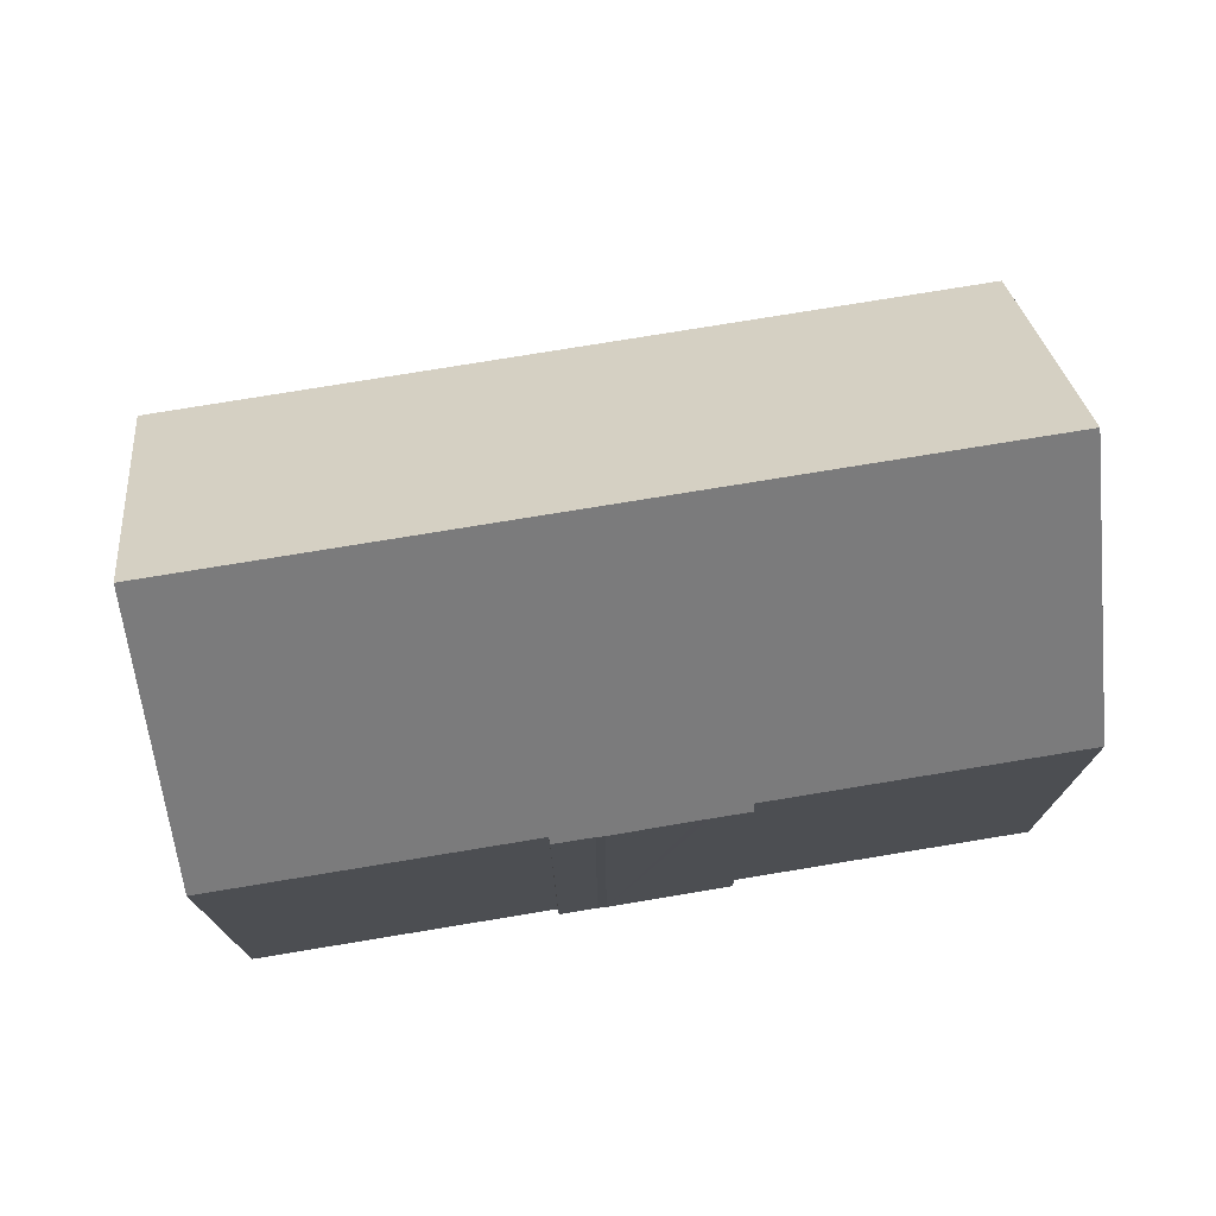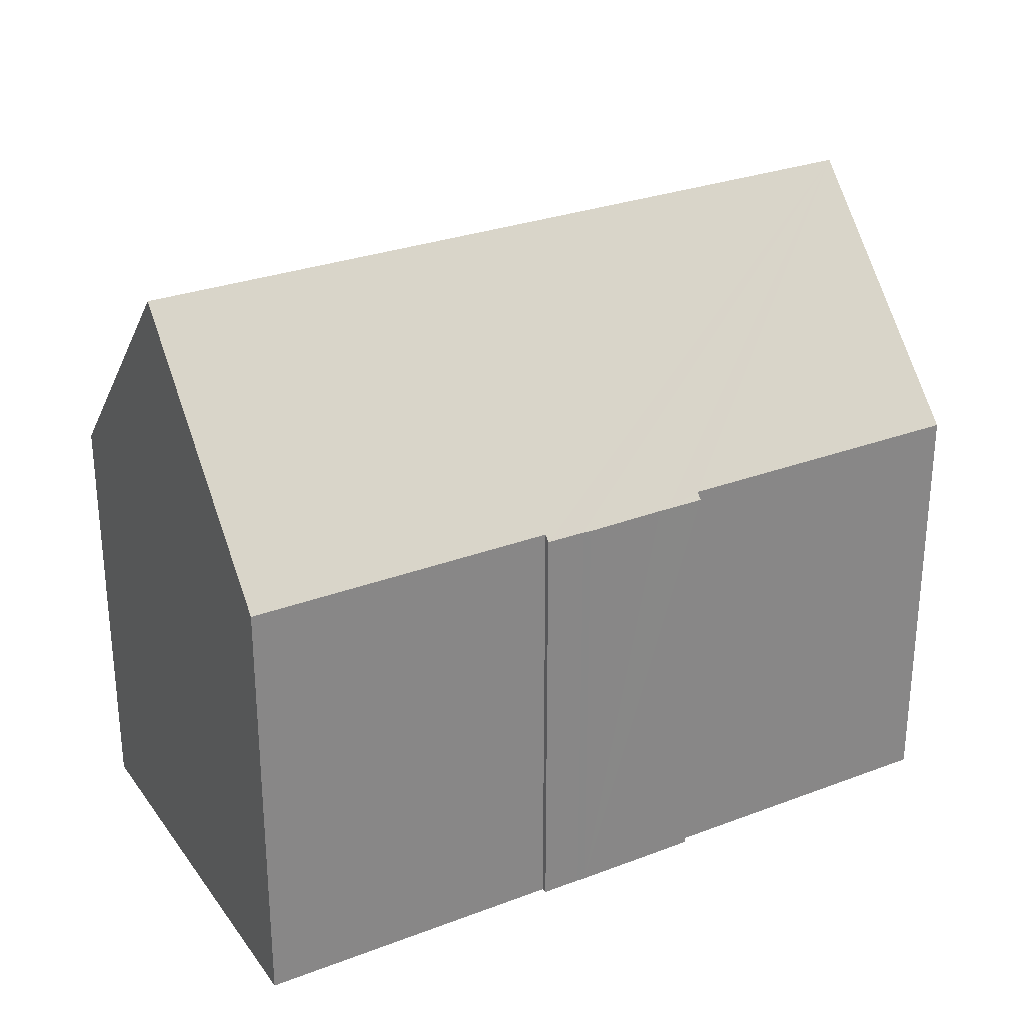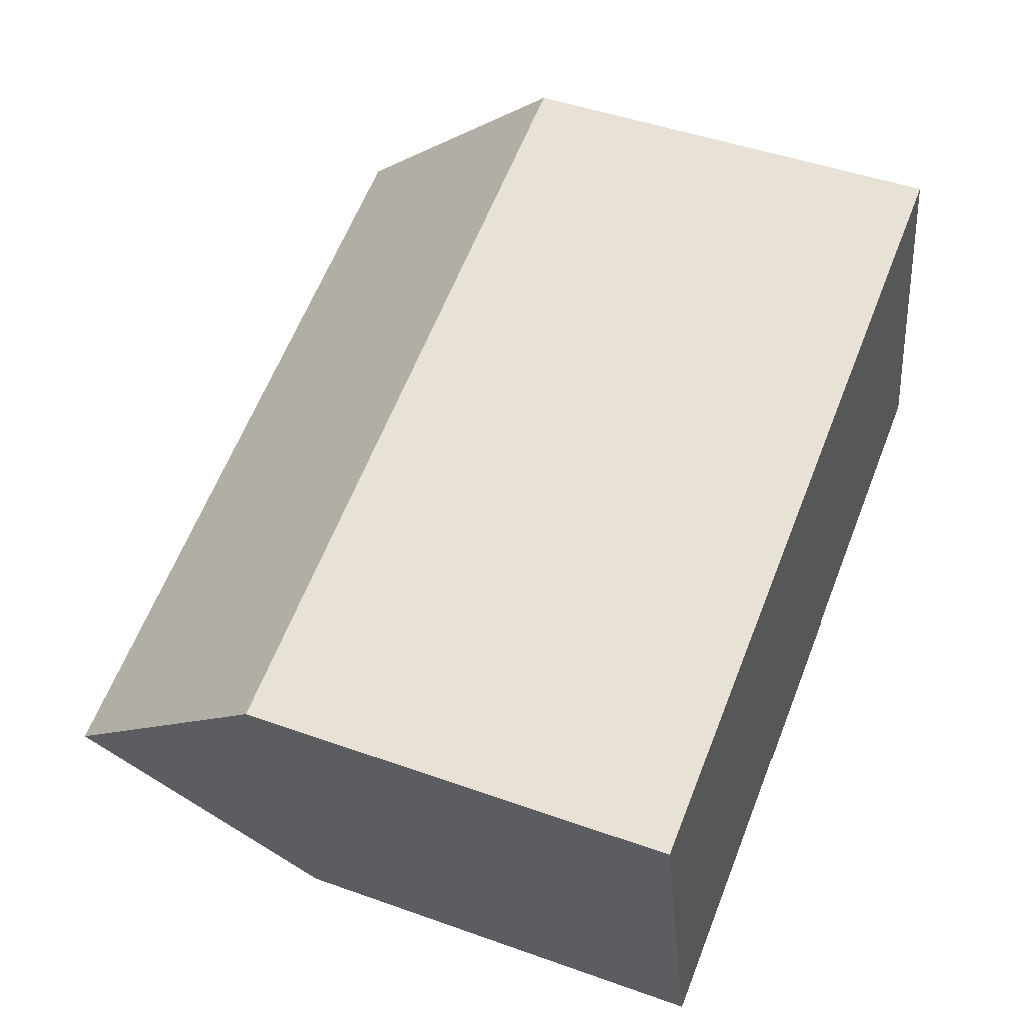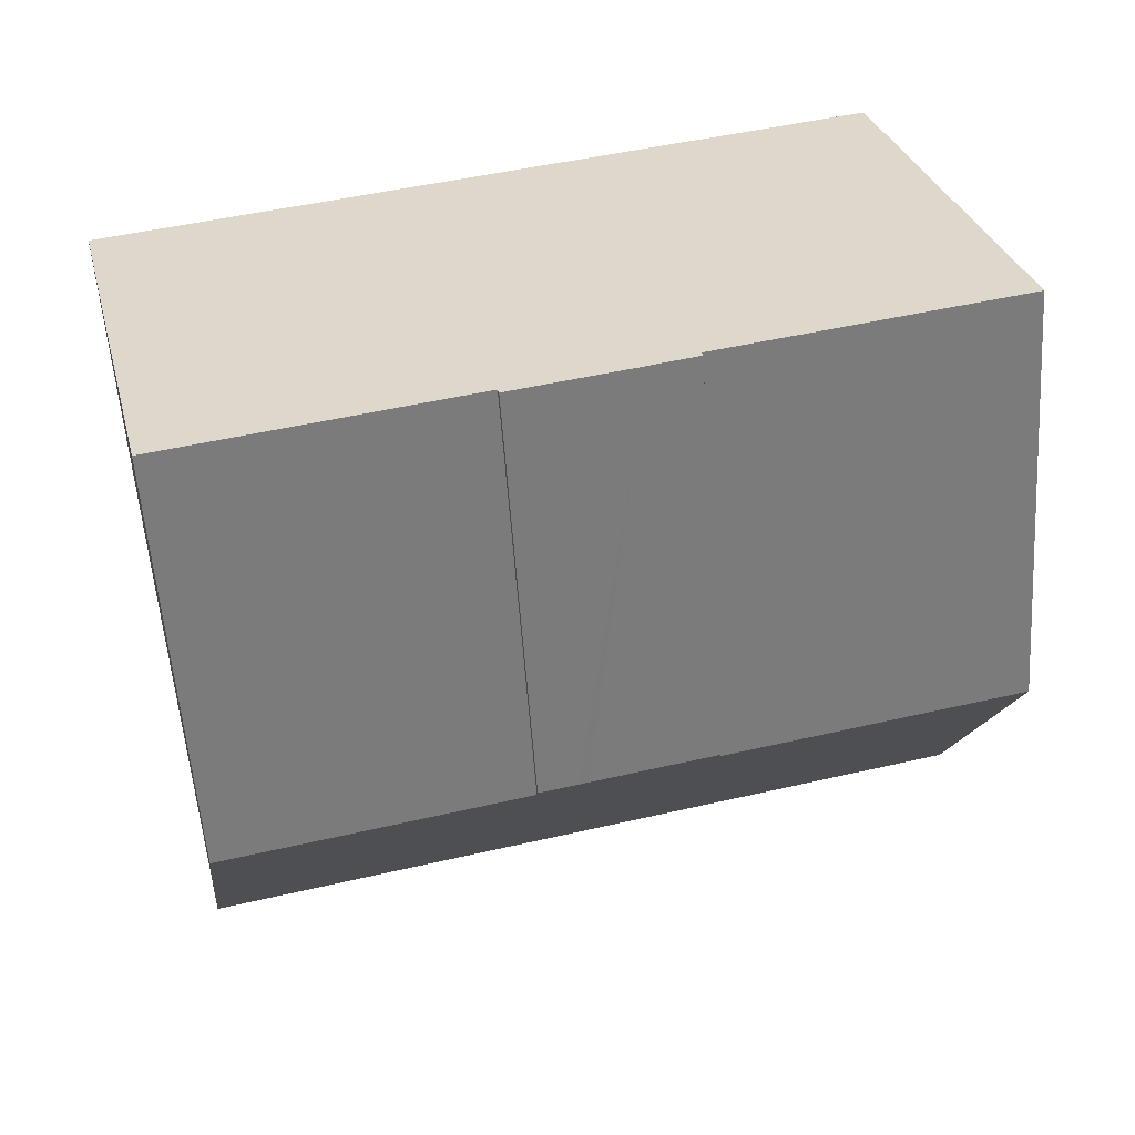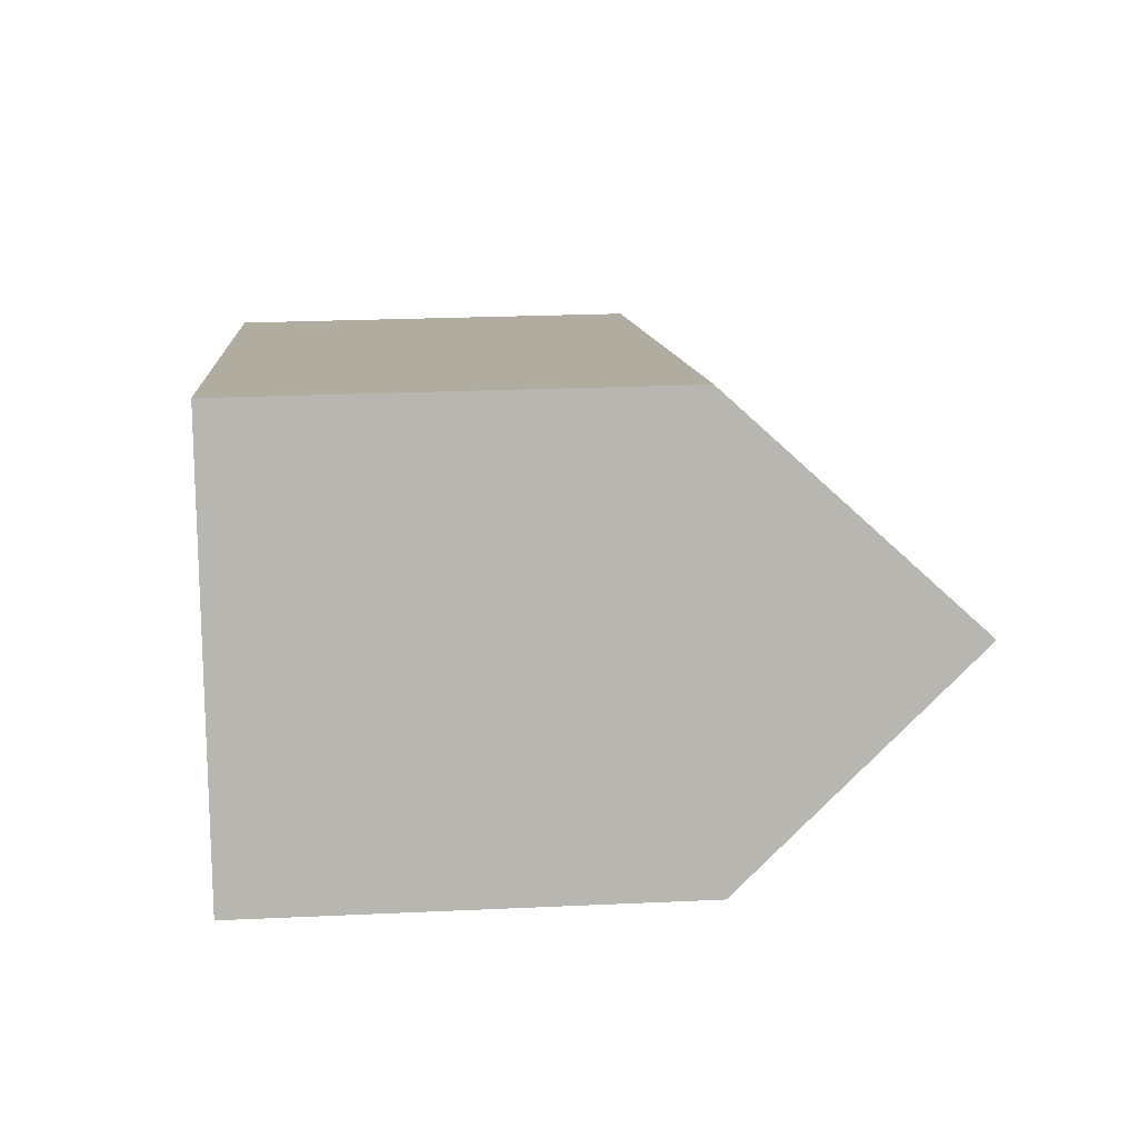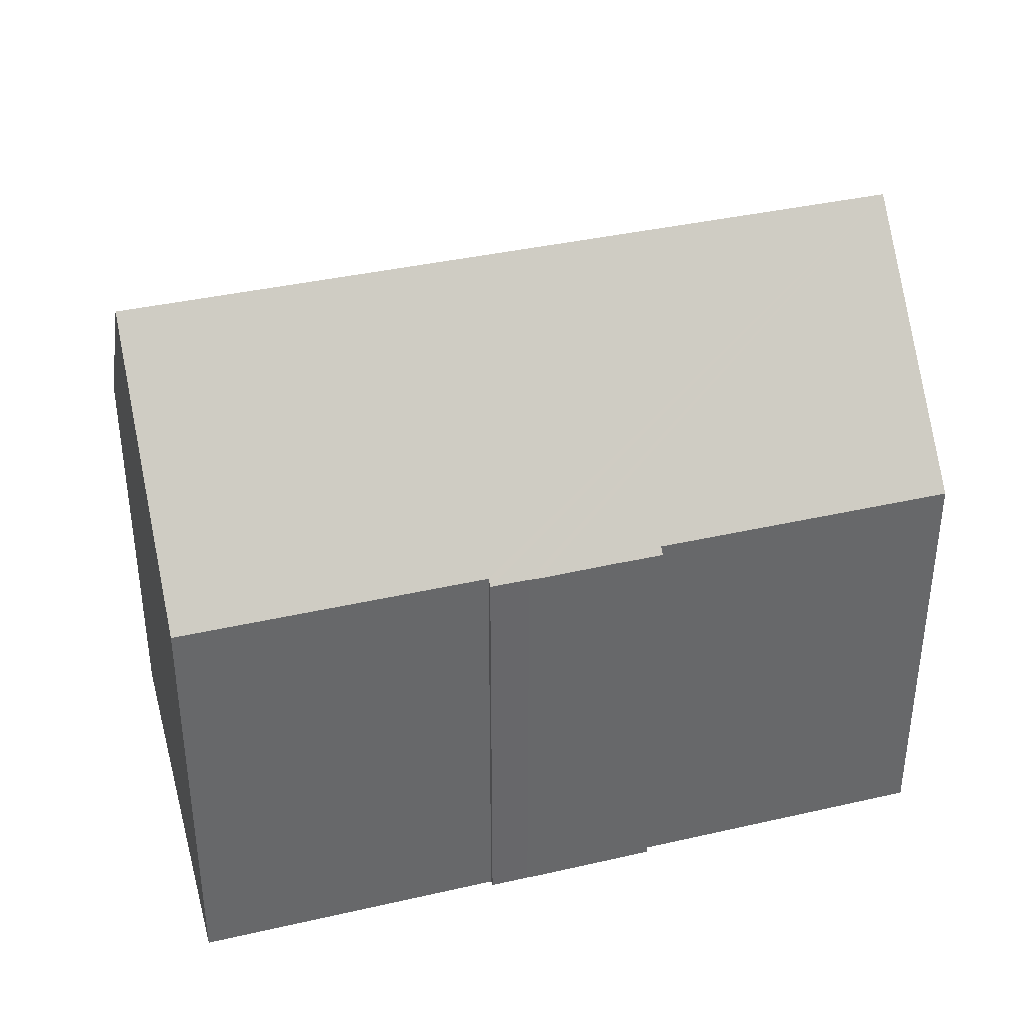
<metadata>
{"format":"obj","ext":"obj","renderer":"f3d","projection":"perspective","resolution":1024,"background":"white","views":[{"elev":75.4,"azim":156.6,"up":"+Y"},{"elev":28.3,"azim":136.1,"up":"+Y"},{"elev":46.7,"azim":-67.9,"up":"+Z"},{"elev":-57.2,"azim":4.0,"up":"+Z"},{"elev":24.1,"azim":85.6,"up":"+Z"},{"elev":38.1,"azim":149.7,"up":"+Y"}]}
</metadata>
<code>
v  19.68 10.93 4.885
v  1.388 17.02 -5.556
v  0 10.89 6.666e-16
v  21.18 17.02 -0.599
v  10.44 10.92 -9.159
v  10.4 11.08 -9.013
v  11.42 10.92 -8.912
v  14.85 11.08 -7.901
v  22.64 11.08 -5.953
v  14.88 10.93 -8.04
v  13.89 10.93 -8.289
v  13.67 10.91 -8.356
v  11.65 10.93 -8.851
v  2.73 11.09 -10.93
v  14.88 4.923e-16 -8.04
v  13.89 5.076e-16 -8.289
v  13.67 5.117e-16 -8.356
v  10.44 5.608e-16 -9.159
v  11.65 5.42e-16 -8.851
v  11.42 5.457e-16 -8.912
v  2.73 6.694e-16 -10.93
v  10.4 5.519e-16 -9.013
v  14.85 4.838e-16 -7.901
v  22.64 3.645e-16 -5.953
v  0 0 0
v  1.388 3.402e-16 -5.556
v  19.68 -2.991e-16 4.885
v  21.18 3.668e-17 -0.599
g defaultobject
f 1 2 3
f 2 1 4
f 5 6 7
f 8 4 9
f 4 8 2
f 2 8 10
f 2 10 11
f 2 11 12
f 2 12 13
f 2 13 7
f 2 7 6
f 2 6 14
f 15 11 10
f 11 15 16
f 16 12 11
f 12 16 17
f 17 13 12
f 13 17 7
f 7 17 5
f 5 17 18
f 18 17 19
f 18 19 20
f 6 21 14
f 21 6 22
f 9 23 8
f 23 9 24
f 5 22 6
f 22 5 18
f 14 3 2
f 3 14 21
f 3 21 25
f 25 21 26
f 3 27 1
f 27 3 25
f 1 9 4
f 9 1 27
f 9 27 24
f 24 27 28
f 23 10 8
f 10 23 15
f 15 23 16
f 26 27 25
f 27 26 21
f 27 21 22
f 27 22 18
f 27 18 20
f 27 20 19
f 27 19 17
f 27 17 16
f 27 16 23
f 27 23 24
f 27 24 28

</code>
